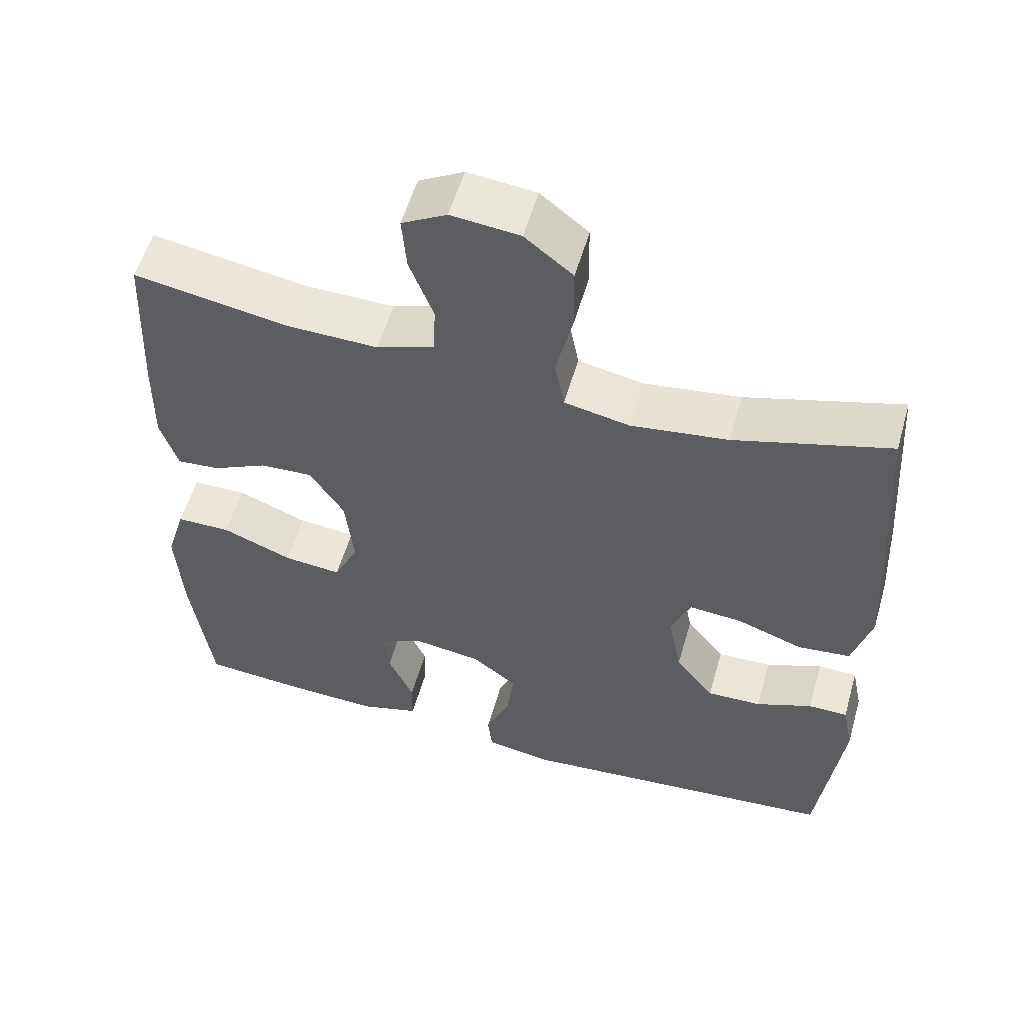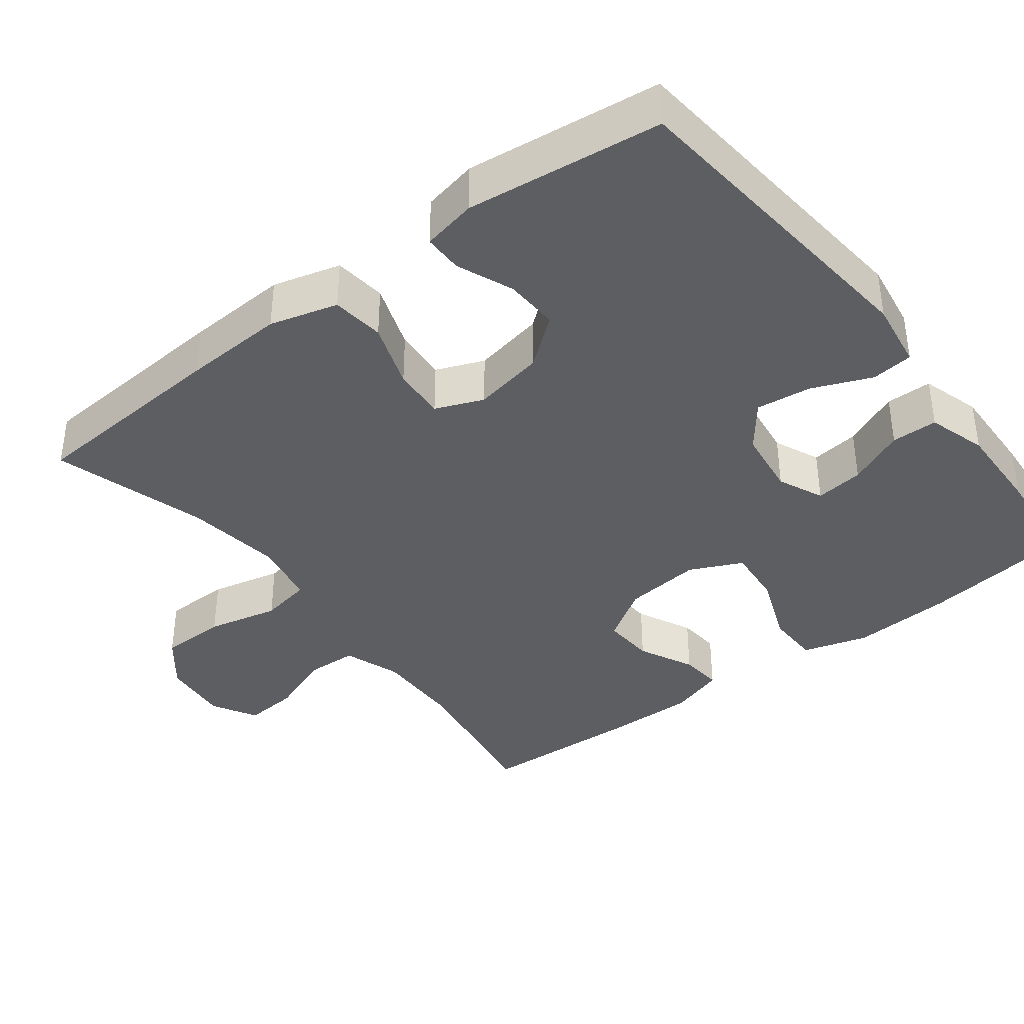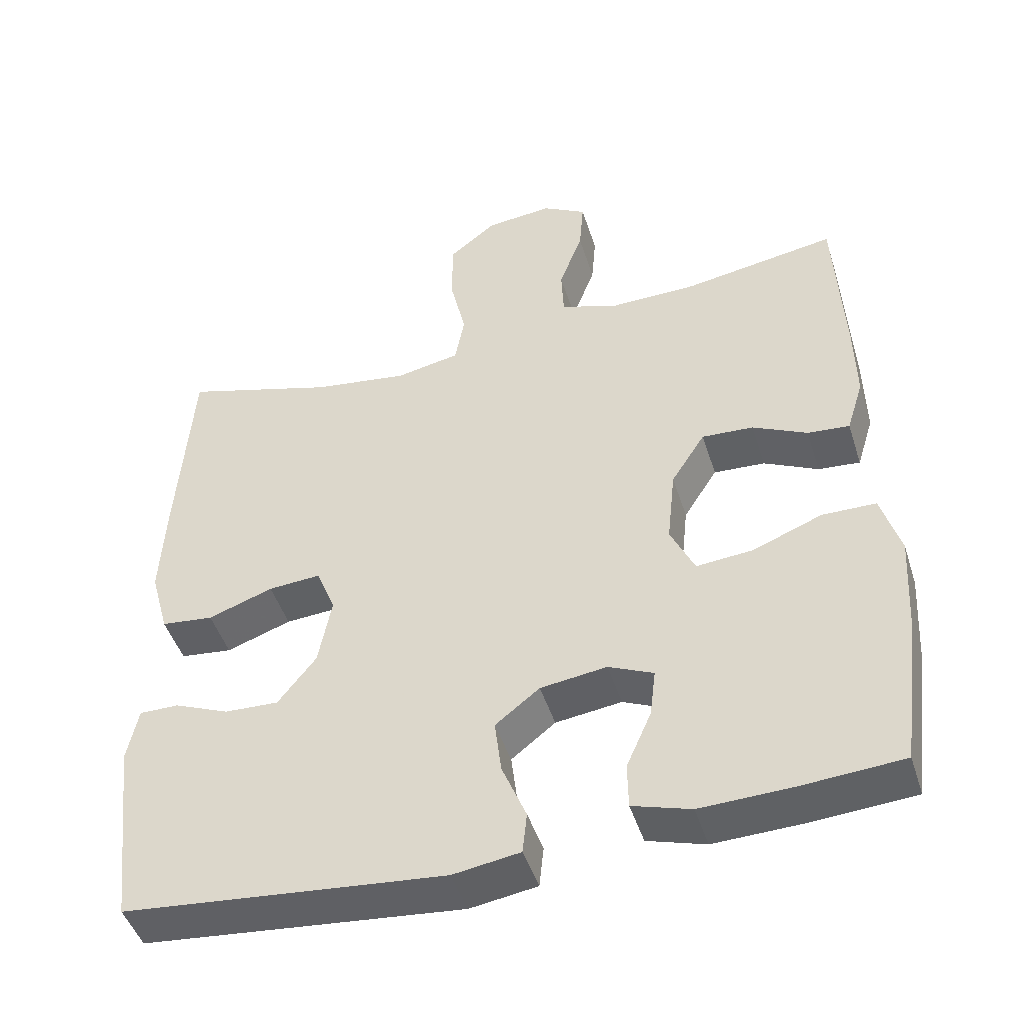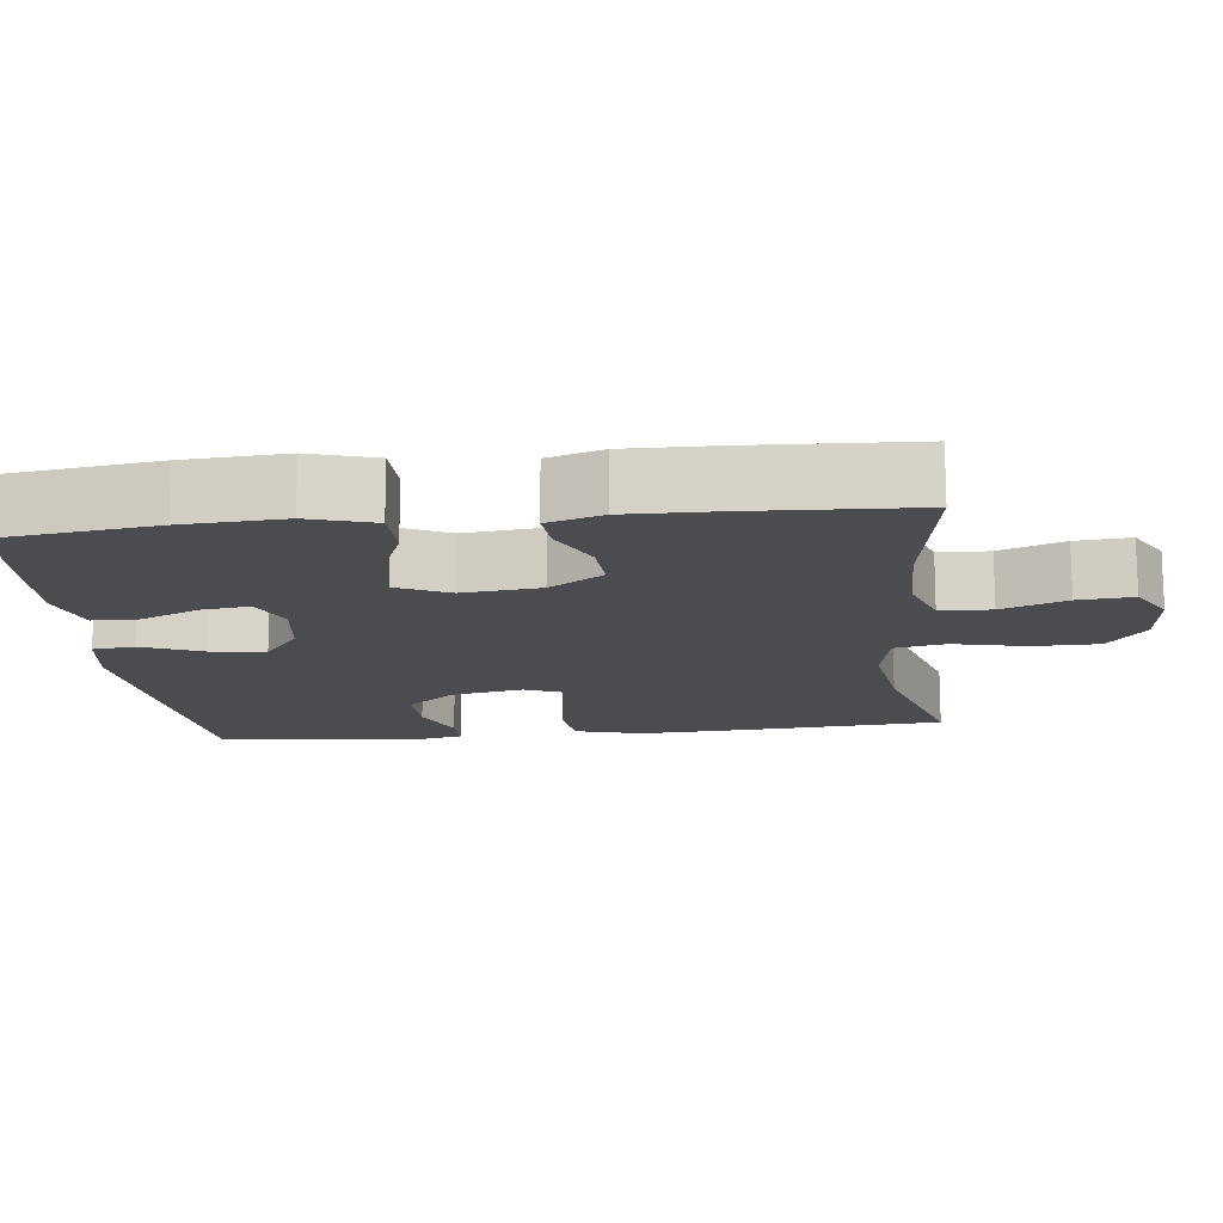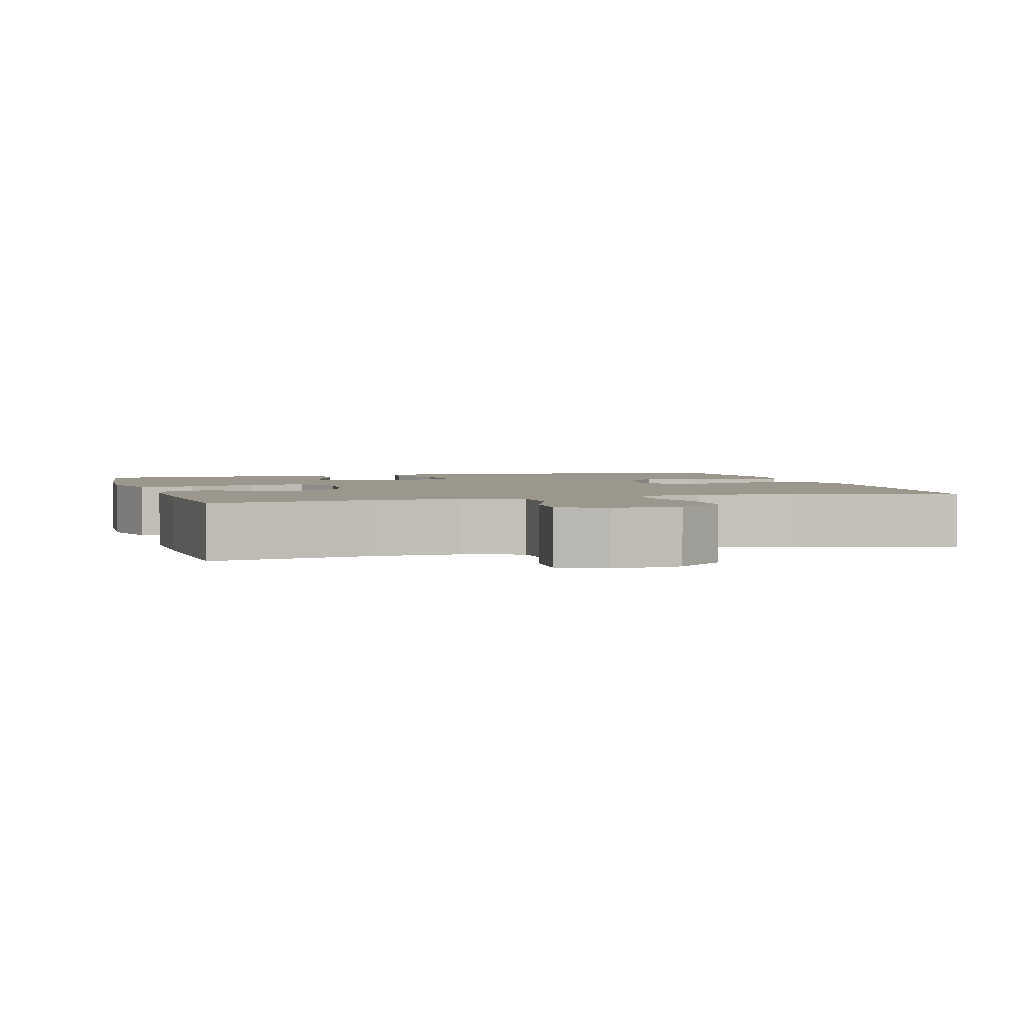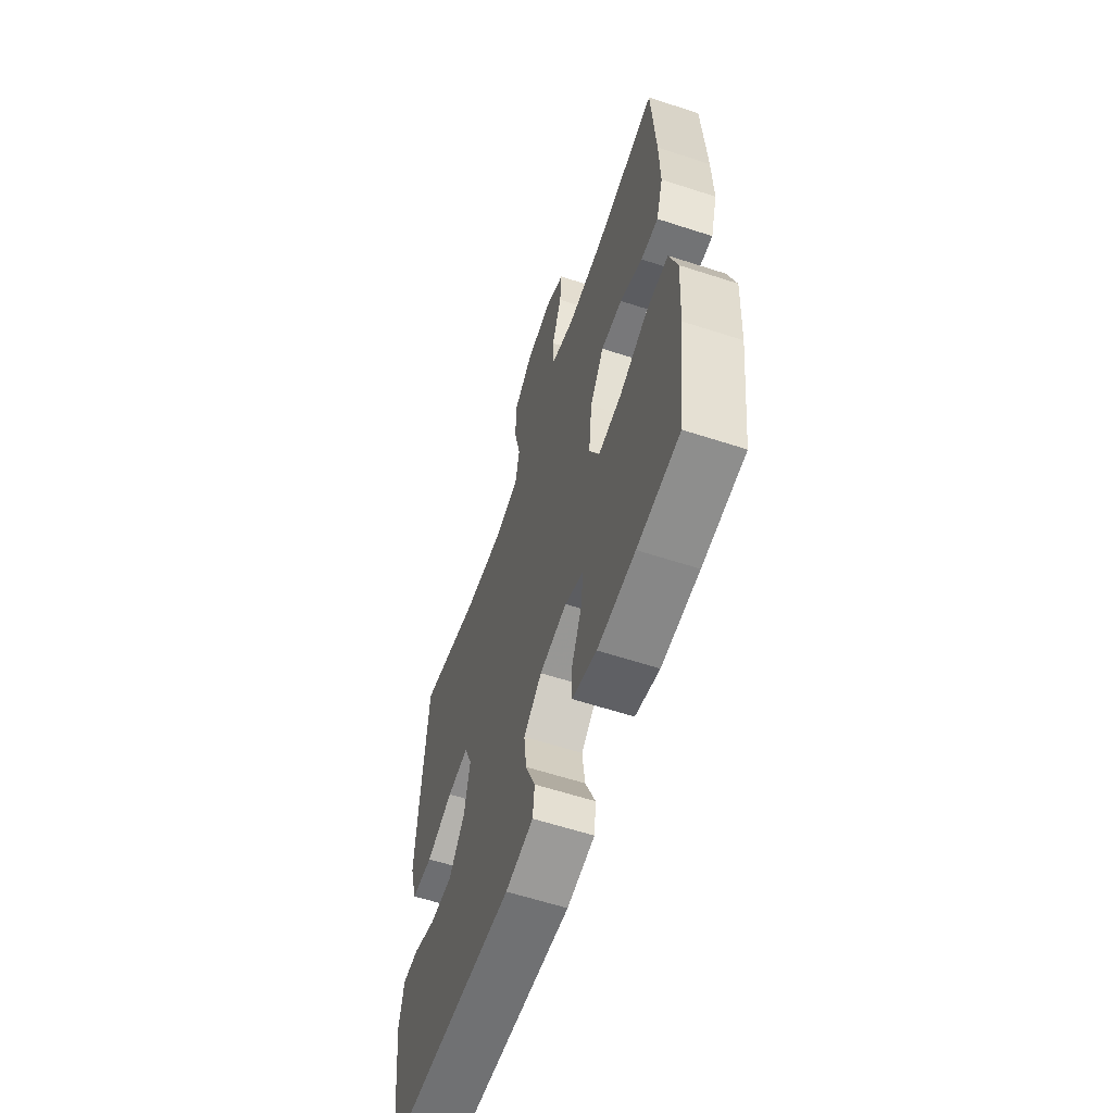
<metadata>
{"format":"obj","ext":"obj","renderer":"f3d","projection":"perspective","resolution":1024,"background":"white","views":[{"elev":56.1,"azim":16.0,"up":"+Z"},{"elev":-38.6,"azim":127.5,"up":"+Y"},{"elev":-46.4,"azim":-162.7,"up":"+Z"},{"elev":-14.9,"azim":-83.6,"up":"+Y"},{"elev":2.7,"azim":-16.1,"up":"+Y"},{"elev":-60.7,"azim":-108.4,"up":"+Z"}]}
</metadata>
<code>
v 0.5 0.07 -0.5
v 0.065 0.07 -0.542
v -0.026 0.07 -0.528
v -0.032 0.07 -0.472
v 0.001 0.07 -0.392
v 0.01 0.07 -0.318
v -0.05 0.07 -0.271
v -0.14 0.07 -0.259
v -0.201 0.07 -0.286
v -0.193 0.07 -0.351
v -0.159 0.07 -0.428
v -0.16 0.07 -0.49
v -0.239 0.07 -0.514
v -0.362 0.07 -0.51
v -0.5 0.07 -0.5
v -0.527 0.07 -0.294
v -0.535 0.07 -0.159
v -0.509 0.07 -0.072
v -0.436 0.07 -0.071
v -0.342 0.07 -0.108
v -0.265 0.07 -0.115
v -0.232 0.07 -0.045
v -0.243 0.07 0.059
v -0.289 0.07 0.131
v -0.359 0.07 0.127
v -0.433 0.07 0.091
v -0.49 0.07 0.086
v -0.513 0.07 0.16
v -0.511 0.07 0.278
v -0.5 0.07 0.5
v -0.292 0.07 0.466
v -0.172 0.07 0.464
v -0.095 0.07 0.491
v -0.092 0.07 0.559
v -0.124 0.07 0.645
v -0.13 0.07 0.718
v -0.07 0.07 0.752
v 0.021 0.07 0.743
v 0.085 0.07 0.692
v 0.086 0.07 0.603
v 0.064 0.07 0.507
v 0.077 0.07 0.438
v 0.164 0.07 0.421
v 0.293 0.07 0.439
v 0.5 0.07 0.5
v 0.519 0.07 0.226
v 0.526 0.07 0.089
v 0.501 0.07 -0.002
v 0.43 0.07 -0.01
v 0.342 0.07 0.021
v 0.271 0.07 0.026
v 0.245 0.07 -0.038
v 0.263 0.07 -0.133
v 0.315 0.07 -0.199
v 0.388 0.07 -0.196
v 0.463 0.07 -0.165
v 0.516 0.07 -0.165
v 0.531 0.07 -0.238
v 0.5 0 -0.5
v 0.065 0 -0.542
v -0.026 0 -0.528
v -0.032 0 -0.472
v 0.001 0 -0.392
v 0.01 0 -0.318
v -0.05 0 -0.271
v -0.14 0 -0.259
v -0.201 0 -0.286
v -0.193 0 -0.351
v -0.159 0 -0.428
v -0.16 0 -0.49
v -0.239 0 -0.514
v -0.362 0 -0.51
v -0.5 0 -0.5
v -0.527 0 -0.294
v -0.535 0 -0.159
v -0.509 0 -0.072
v -0.436 0 -0.071
v -0.342 0 -0.108
v -0.265 0 -0.115
v -0.232 0 -0.045
v -0.243 0 0.059
v -0.289 0 0.131
v -0.359 0 0.127
v -0.433 0 0.091
v -0.49 0 0.086
v -0.513 0 0.16
v -0.511 0 0.278
v -0.5 0 0.5
v -0.292 0 0.466
v -0.172 0 0.464
v -0.095 0 0.491
v -0.092 0 0.559
v -0.124 0 0.645
v -0.13 0 0.718
v -0.07 0 0.752
v 0.021 0 0.743
v 0.085 0 0.692
v 0.086 0 0.603
v 0.064 0 0.507
v 0.077 0 0.438
v 0.164 0 0.421
v 0.293 0 0.439
v 0.5 0 0.5
v 0.519 0 0.226
v 0.526 0 0.089
v 0.501 0 -0.002
v 0.43 0 -0.01
v 0.342 0 0.021
v 0.271 0 0.026
v 0.245 0 -0.038
v 0.263 0 -0.133
v 0.315 0 -0.199
v 0.388 0 -0.196
v 0.463 0 -0.165
v 0.516 0 -0.165
v 0.531 0 -0.238
f 55 56 57 58
f 54 55 58 1
f 53 54 1 2
f 52 53 2 3
f 51 52 3 4
f 47 48 49 50
f 47 50 51
f 44 45 46 47
f 43 44 47 51
f 42 43 51
f 38 39 40 41
f 36 37 38 41
f 34 35 36 41
f 33 34 41 42
f 32 33 42 51
f 28 29 30 31
f 25 26 27 28
f 24 25 28 31
f 23 24 31 32
f 17 18 19 20
f 17 20 21
f 16 17 21
f 15 16 21
f 14 15 21
f 13 14 21 22
f 10 11 12 13
f 9 10 13 22
f 51 4 5
f 51 5 6
f 32 51 6 7
f 23 32 7 8
f 8 9 22 23
f 116 115 114 113
f 59 116 113 112
f 60 59 112 111
f 61 60 111 110
f 62 61 110 109
f 108 107 106 105
f 109 108 105
f 105 104 103 102
f 109 105 102 101
f 109 101 100
f 99 98 97 96
f 99 96 95 94
f 99 94 93 92
f 100 99 92 91
f 109 100 91 90
f 89 88 87 86
f 86 85 84 83
f 89 86 83 82
f 90 89 82 81
f 78 77 76 75
f 79 78 75
f 79 75 74
f 79 74 73
f 79 73 72
f 80 79 72 71
f 71 70 69 68
f 80 71 68 67
f 63 62 109
f 64 63 109
f 65 64 109 90
f 66 65 90 81
f 81 80 67 66
f 1 59 60 2
f 2 60 61 3
f 3 61 62 4
f 4 62 63 5
f 5 63 64 6
f 6 64 65 7
f 7 65 66 8
f 8 66 67 9
f 9 67 68 10
f 10 68 69 11
f 11 69 70 12
f 12 70 71 13
f 13 71 72 14
f 14 72 73 15
f 15 73 74 16
f 16 74 75 17
f 17 75 76 18
f 18 76 77 19
f 19 77 78 20
f 20 78 79 21
f 21 79 80 22
f 22 80 81 23
f 23 81 82 24
f 24 82 83 25
f 25 83 84 26
f 26 84 85 27
f 27 85 86 28
f 28 86 87 29
f 29 87 88 30
f 30 88 89 31
f 31 89 90 32
f 32 90 91 33
f 33 91 92 34
f 34 92 93 35
f 35 93 94 36
f 36 94 95 37
f 37 95 96 38
f 38 96 97 39
f 39 97 98 40
f 40 98 99 41
f 41 99 100 42
f 42 100 101 43
f 43 101 102 44
f 44 102 103 45
f 45 103 104 46
f 46 104 105 47
f 47 105 106 48
f 48 106 107 49
f 49 107 108 50
f 50 108 109 51
f 51 109 110 52
f 52 110 111 53
f 53 111 112 54
f 54 112 113 55
f 55 113 114 56
f 56 114 115 57
f 57 115 116 58
f 58 116 59 1

</code>
